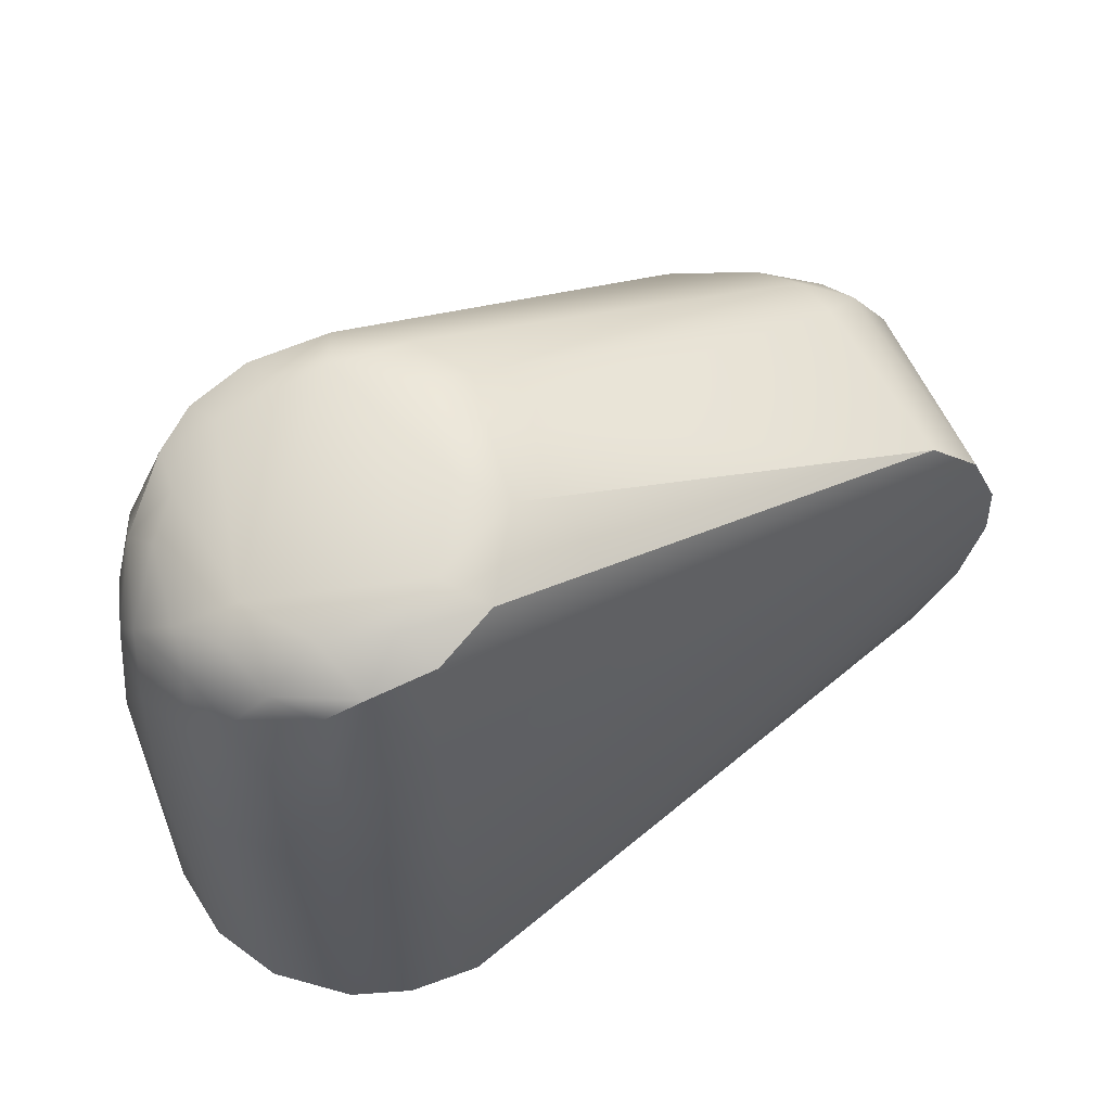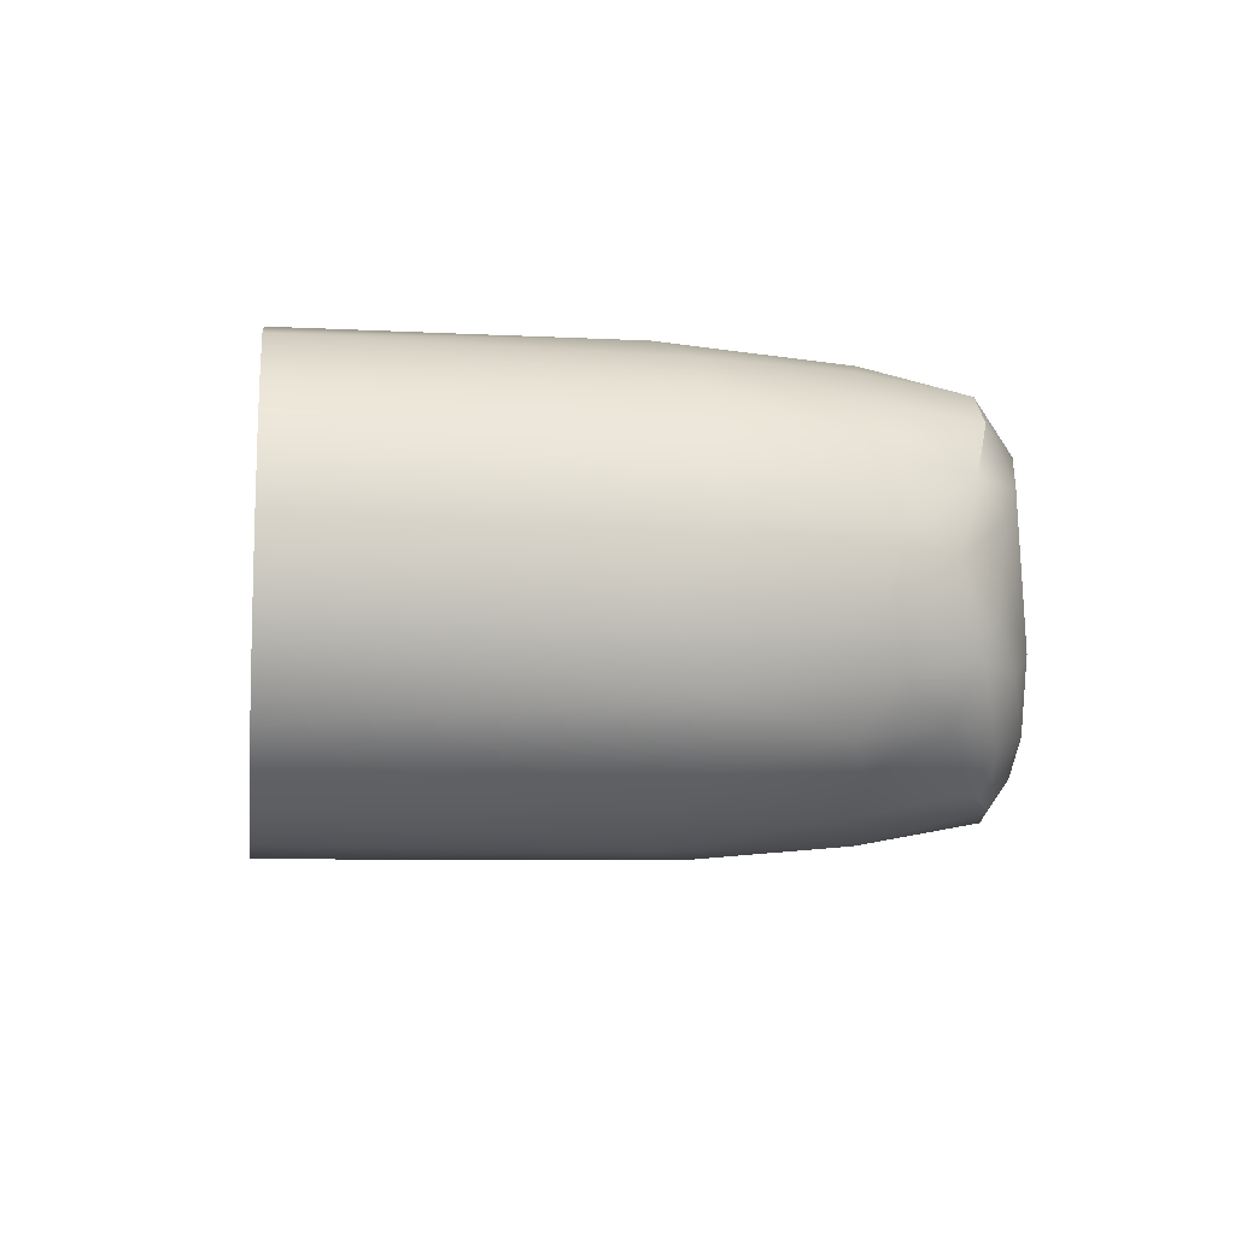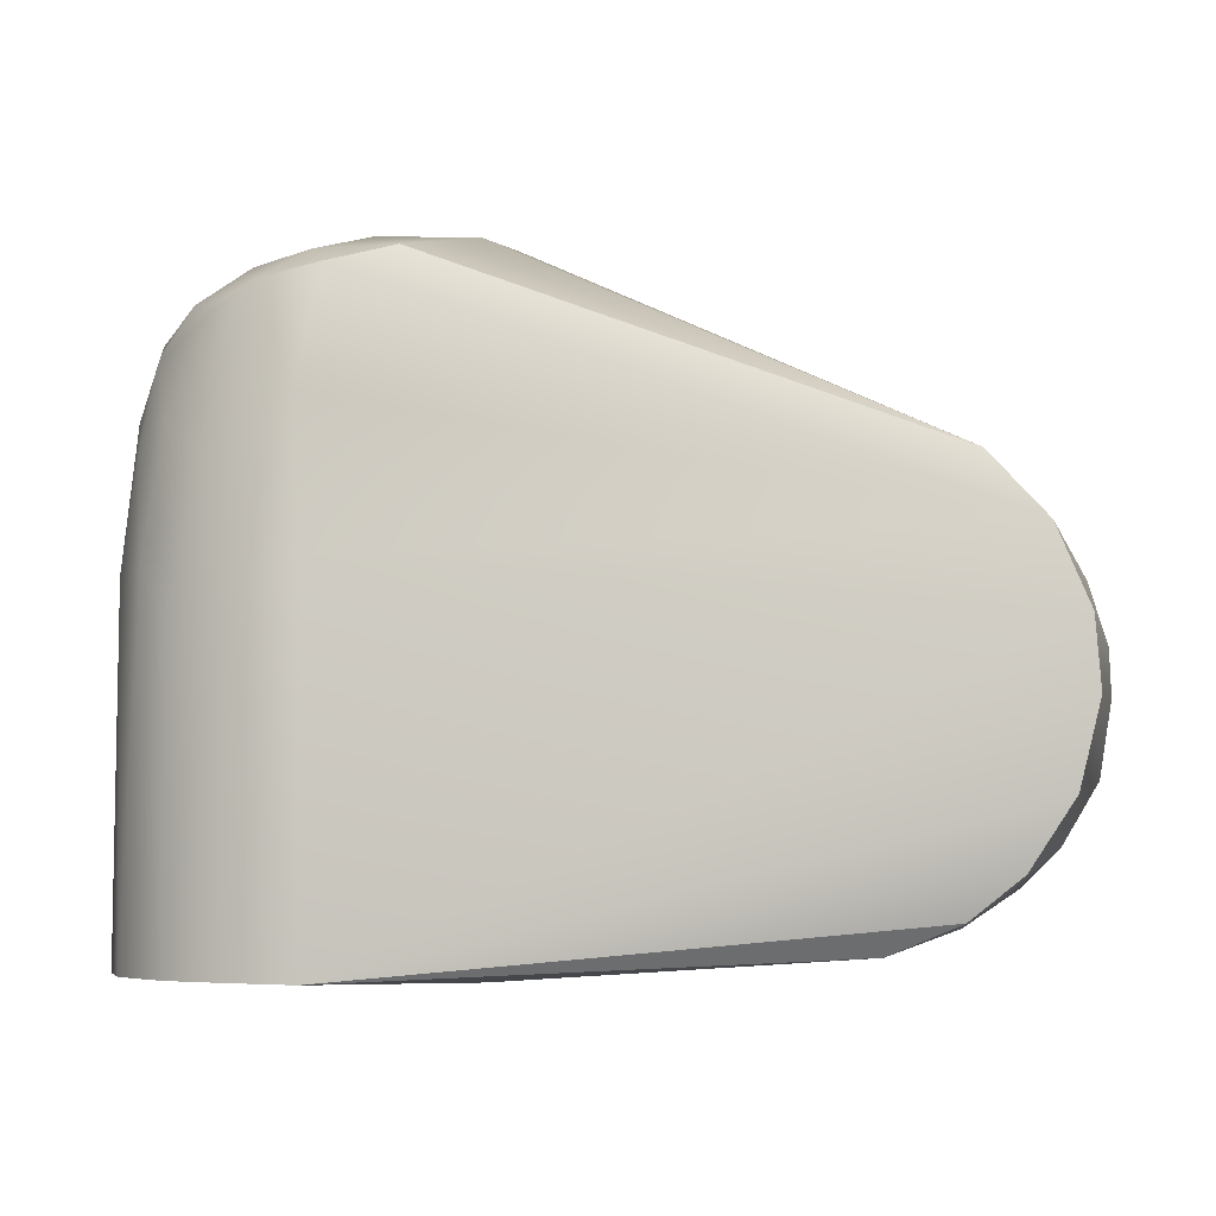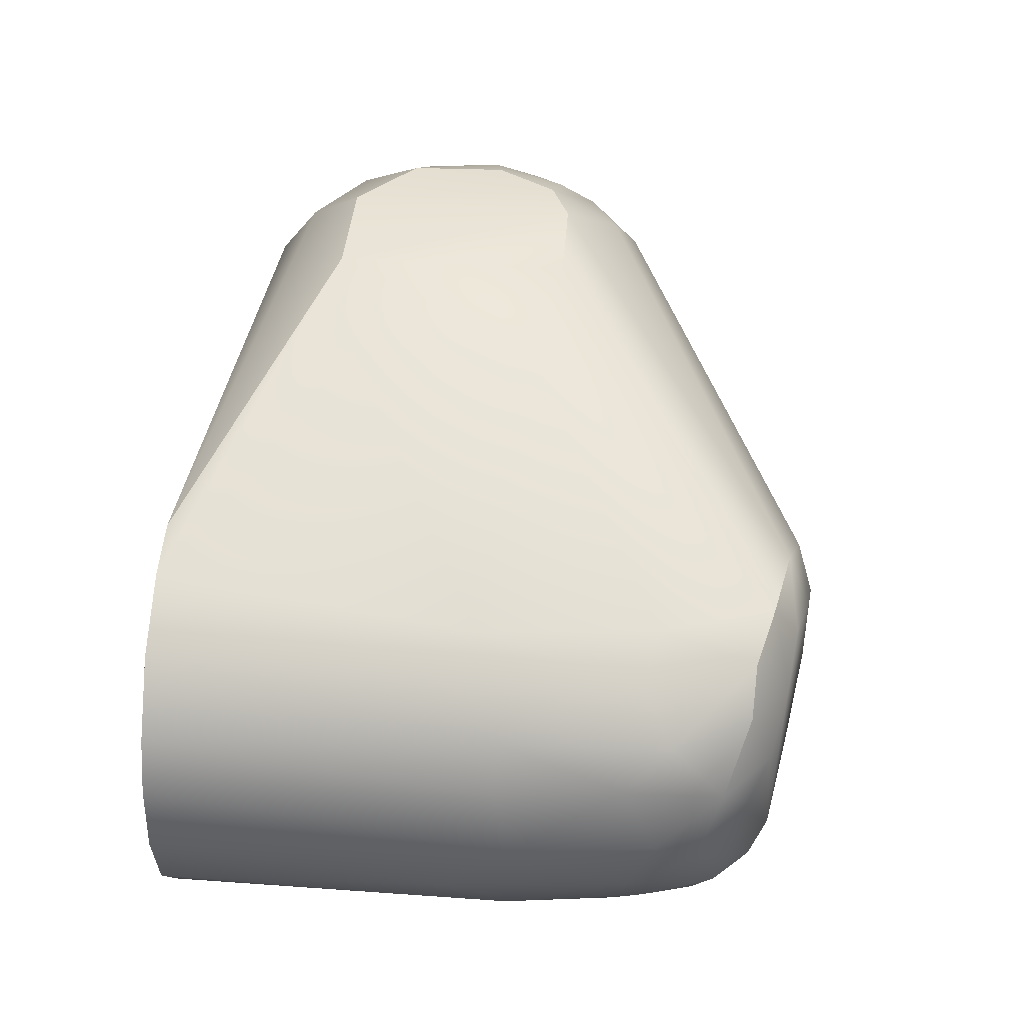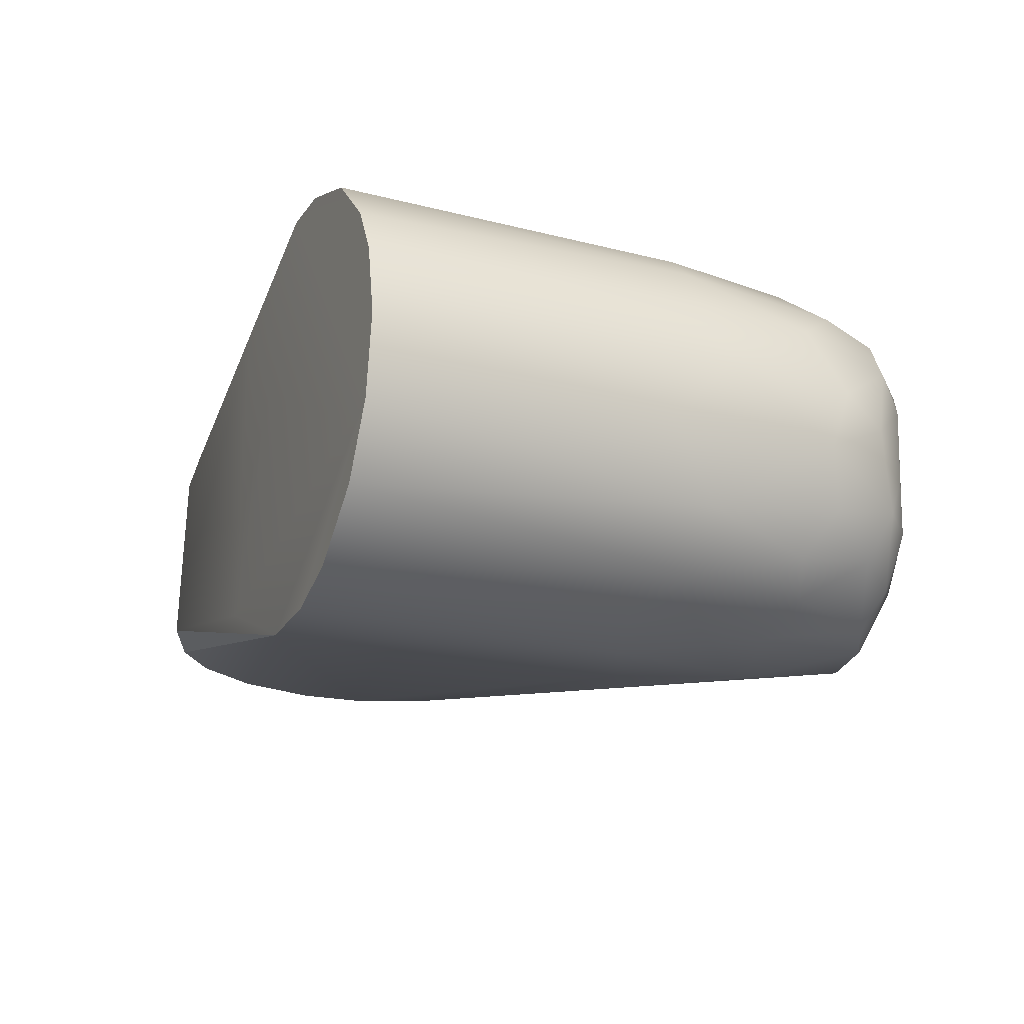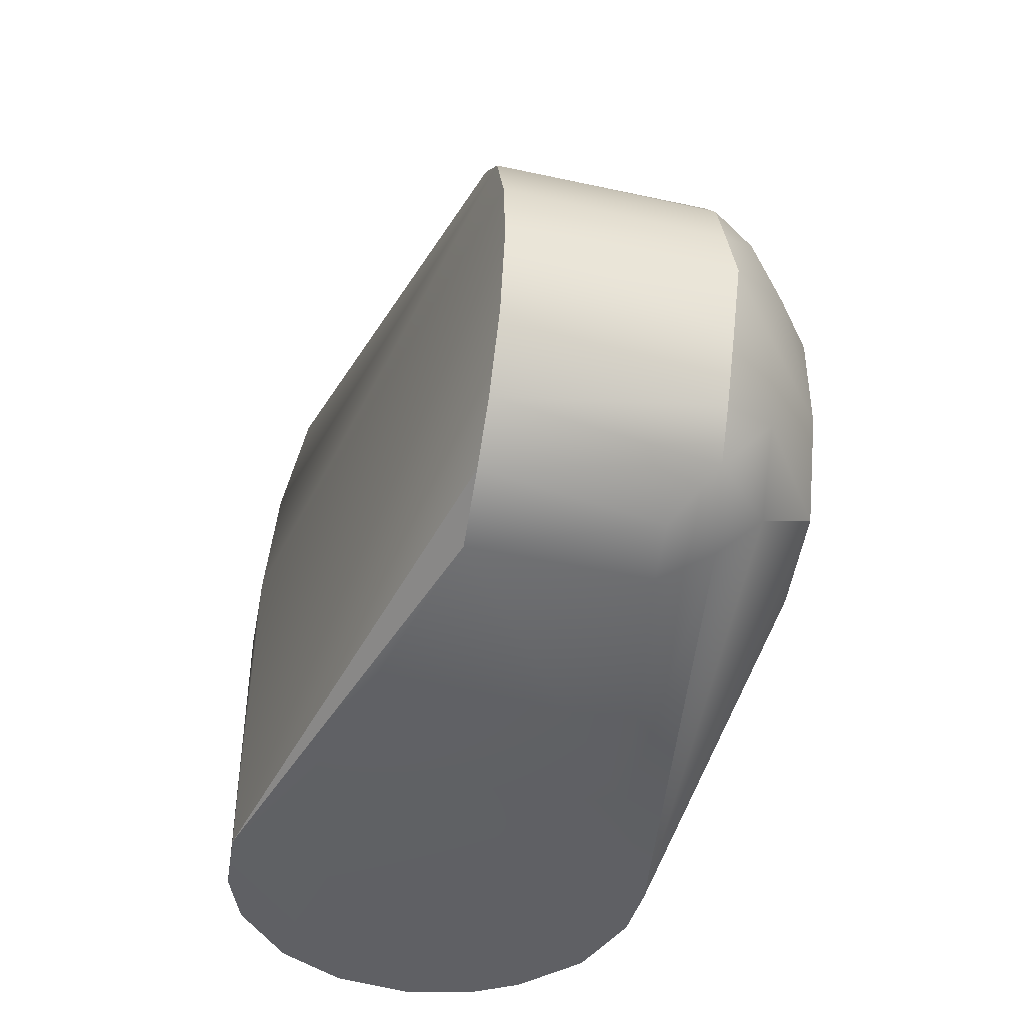
<metadata>
{"format":"obj","ext":"obj","renderer":"f3d","projection":"perspective","resolution":1024,"background":"white","views":[{"elev":60.0,"azim":156.0,"up":"+Y"},{"elev":-11.1,"azim":82.6,"up":"+Z"},{"elev":-5.4,"azim":-165.7,"up":"+Y"},{"elev":48.8,"azim":94.4,"up":"+Z"},{"elev":-21.5,"azim":66.4,"up":"+Z"},{"elev":-43.7,"azim":-102.3,"up":"+Y"}]}
</metadata>
<code>
v -0.04462 -0.01642 0.02838
v -0.048 -0.003164 -0.01475
v -0.04392 -0.01976 -0.01474
v 0.08245 -0.05139 -0.04399
v -0.01092 -0.04711 -0.01428
v -0.02499 -0.04124 -0.01474
v -0.04671 0.0079 0.028
v -0.04693 0.01073 -0.01483
v 0.08334 0.02039 -0.0434
v -0.01451 -0.04291 0.03195
v 0.05283 -0.05119 0.03175
v 0.08403 -0.05122 0.04403
v -0.04695 -0.001408 0.02966
v -0.03512 -0.03315 -0.01481
v 0.04045 0.01883 0.05553
v 0.0996 0.04859 0.03929
v 0.09008 0.07152 0.03613
v 0.09621 -0.05122 0.04331
v 0.04345 -0.01782 0.05512
v 0.01556 -0.02403 0.05631
v 0.1139 0.01937 0.03538
v 0.1039 0.01266 0.04104
v 0.1122 -0.0512 0.03719
v -0.02013 -0.04311 0.02121
v -0.02999 -0.03596 0.02905
v -0.04301 0.0202 0.02786
v -0.04037 0.02633 -0.01475
v 0.09668 0.01429 -0.04324
v 0.09713 -0.0512 -0.04314
v -0.009168 -0.04659 0.02168
v -0.03762 -0.02832 0.02848
v 0.124 -0.0512 0.02546
v 0.1215 0.01845 0.02866
v 0.1087 0.07408 -0.01141
v 0.07825 0.07951 0.02429
v 0.1 0.07525 0.02412
v 0.118 0.0684 0.008846
v 0.1263 0.05842 -0.000245
v 0.1202 0.0663 -0.006879
v 0.05989 0.08021 -0.01554
v 0.05776 0.08128 0.000354
v 0.06716 0.08168 -0.007441
v 0.07731 0.07961 -0.02351
v 0.1293 -0.0512 0.01563
v -0.03145 0.02903 0.03579
v -0.01513 0.02008 0.05265
v -0.01807 0.03471 0.04055
v 0.1273 0.01796 0.01931
v -0.005128 0.02406 0.05442
v -0.0074 -0.02372 0.05415
v 0.0536 -0.05119 -0.03106
v 0.08606 0.0495 -0.04091
v 0.08237 0.07267 -0.03621
v -0.02893 0.03895 -0.01466
v 0.1092 -0.0512 -0.03885
v 0.1171 0.02065 -0.03289
v 0.1223 -0.0512 -0.02787
v 0.1114 0.0723 0.01561
v 0.06566 0.08133 0.01333
v 0.1139 0.07043 -0.01602
v 0.11 0.06809 -0.0272
v 0.1001 0.07523 -0.0239
v 0.09538 0.07034 -0.03567
v 0.01505 0.02408 0.05621
v 0.1024 0.06809 0.0338
v 0.07432 0.07477 0.03392
v 0.1299 -0.0512 -0.01432
v 0.1322 -0.0512 0.00135
v 0.06234 0.07781 0.02408
v -0.03973 -0.01069 0.03741
v -0.03587 0.005669 0.04212
v -0.04037 0.01493 0.03546
v -0.02762 0.02141 0.04383
v -0.0224 -0.01188 0.05106
v -0.03178 -0.02537 0.03875
v -0.02517 0.04028 0.02205
v 0.1259 0.02017 -0.02224
v 0.1034 0.04211 -0.03891
v 0.1248 0.0434 0.01952
v 0.1214 0.0631 0.0152
v 0.1189 0.05237 0.02658
v 0.08683 0.07675 -0.02905
v 0.05564 0.07945 0.01223
v -0.02322 0.03943 0.03126
v 0.08853 0.07676 0.02798
v 0.1314 0.02185 0.006249
v -0.01713 -0.03546 0.04068
v -0.03498 0.03143 0.02851
v 0.1201 0.04263 -0.02736
v 0.1036 0.06556 -0.03388
v -0.0237 0.007574 0.05065
v 0.1313 0.009396 -0.007998
v 0.1291 0.0453 -0.006632
v 0.1244 0.04873 -0.01819
v 0.1106 0.06776 0.02695
v 0.1282 0.04997 0.005706
v 0.1213 0.06328 -0.01513
v 0.07008 0.07615 -0.03095
v 0.1095 0.01068 -0.03842
v 0.1098 0.04604 0.03508
v 0.1129 0.04555 -0.03318
v 0.1176 0.05906 -0.0249
v -0.04462 -0.01642 0.02838
v -0.048 -0.003164 -0.01475
v -0.04392 -0.01976 -0.01474
v 0.08245 -0.05139 -0.04399
v 0.08245 -0.05139 -0.04399
v -0.01092 -0.04711 -0.01428
v -0.02499 -0.04124 -0.01474
v -0.02499 -0.04124 -0.01474
v -0.04671 0.0079 0.028
v -0.04693 0.01073 -0.01483
v 0.08403 -0.05122 0.04403
v 0.08403 -0.05122 0.04403
v -0.04695 -0.001408 0.02966
v -0.03512 -0.03315 -0.01481
v 0.09008 0.07152 0.03613
v 0.09621 -0.05122 0.04331
v 0.01556 -0.02403 0.05631
v 0.1122 -0.0512 0.03719
v -0.04301 0.0202 0.02786
v -0.04037 0.02633 -0.01475
v 0.09713 -0.0512 -0.04314
v -0.03762 -0.02832 0.02848
v 0.124 -0.0512 0.02546
v 0.1293 -0.0512 0.01563
v -0.01513 0.02008 0.05265
v -0.005128 0.02406 0.05442
v -0.0074 -0.02372 0.05415
v -0.0074 -0.02372 0.05415
v 0.08237 0.07267 -0.03621
v -0.02893 0.03895 -0.01466
v -0.02893 0.03895 -0.01466
v 0.1092 -0.0512 -0.03885
v 0.1223 -0.0512 -0.02787
v 0.09538 0.07034 -0.03567
v 0.1024 0.06809 0.0338
v 0.1299 -0.0512 -0.01432
v 0.1322 -0.0512 0.00135
v -0.0224 -0.01188 0.05106
v -0.0237 0.007574 0.05065
v 0.1106 0.06776 0.02695
v 0.07008 0.07615 -0.03095
f 103 104 105
f 107 108 110
f 111 112 104
f 2 106 3
f 8 106 2
f 9 106 8
f 10 11 114
f 115 104 103
f 106 6 116
f 106 116 3
f 15 16 117
f 118 19 119
f 21 22 120
f 5 24 109
f 14 109 25
f 112 121 122
f 111 104 115
f 106 28 123
f 30 5 11
f 14 124 105
f 125 33 120
f 34 35 36
f 37 38 39
f 40 41 42
f 34 43 35
f 113 118 119
f 18 114 23
f 32 23 114
f 32 114 126
f 45 127 47
f 10 30 11
f 118 120 22
f 48 125 44
f 128 130 119
f 30 24 5
f 24 30 10
f 51 11 5
f 51 5 4
f 52 9 27
f 8 27 9
f 131 27 133
f 134 56 135
f 106 9 28
f 36 58 34
f 41 59 42
f 60 61 62
f 52 131 136
f 43 42 35
f 35 42 59
f 119 15 64
f 19 15 119
f 16 137 117
f 66 64 117
f 55 138 29
f 126 138 139
f 114 138 126
f 138 4 29
f 69 35 59
f 70 71 13
f 72 71 73
f 22 19 118
f 33 21 120
f 130 46 140
f 128 119 64
f 66 49 64
f 12 20 50
f 75 31 25
f 24 25 109
f 52 27 131
f 45 72 73
f 76 41 132
f 57 138 55
f 56 77 135
f 28 134 123
f 28 52 78
f 124 103 105
f 70 1 75
f 125 48 33
f 79 80 81
f 60 34 39
f 34 37 39
f 58 37 34
f 34 62 43
f 82 43 62
f 15 117 64
f 138 51 4
f 69 83 84
f 127 45 73
f 35 85 36
f 19 22 15
f 22 16 15
f 68 86 44
f 129 74 75
f 46 130 128
f 12 50 87
f 124 14 25
f 112 111 121
f 122 88 132
f 89 77 56
f 61 90 63
f 52 28 9
f 71 72 13
f 141 71 74
f 1 31 75
f 92 68 67
f 86 92 93
f 94 93 77
f 65 142 36
f 80 79 96
f 80 95 81
f 39 97 60
f 97 61 60
f 62 63 82
f 43 82 143
f 53 143 82
f 54 40 143
f 59 41 83
f 84 47 66
f 74 71 70
f 35 66 85
f 85 66 17
f 44 86 48
f 79 86 96
f 86 79 48
f 70 75 74
f 87 10 12
f 127 49 47
f 131 133 98
f 132 88 76
f 76 83 41
f 77 67 135
f 78 99 28
f 134 99 56
f 72 7 13
f 13 1 70
f 24 10 25
f 87 25 10
f 75 25 87
f 92 86 68
f 81 21 33
f 77 92 67
f 94 97 93
f 38 96 93
f 80 58 142
f 137 81 95
f 100 137 16
f 39 38 97
f 38 80 96
f 37 58 80
f 90 78 136
f 132 41 40
f 35 69 66
f 82 63 53
f 43 143 40
f 40 42 43
f 49 66 47
f 87 129 75
f 46 91 140
f 121 88 122
f 26 7 72
f 45 88 26
f 84 45 47
f 45 26 72
f 28 99 134
f 78 101 56
f 102 90 61
f 78 56 99
f 33 79 81
f 79 33 48
f 102 97 94
f 93 92 77
f 58 36 142
f 93 97 38
f 37 80 38
f 34 60 62
f 61 63 62
f 97 102 61
f 136 78 52
f 90 101 78
f 66 69 84
f 83 69 59
f 17 65 36
f 16 22 100
f 100 22 21
f 81 100 21
f 71 141 73
f 83 76 84
f 84 88 45
f 76 88 84
f 56 101 89
f 77 89 94
f 102 94 89
f 96 86 93
f 81 137 100
f 85 17 36
f 141 127 73
f 90 102 101
f 101 102 89
f 138 114 51
f 114 11 51

</code>
